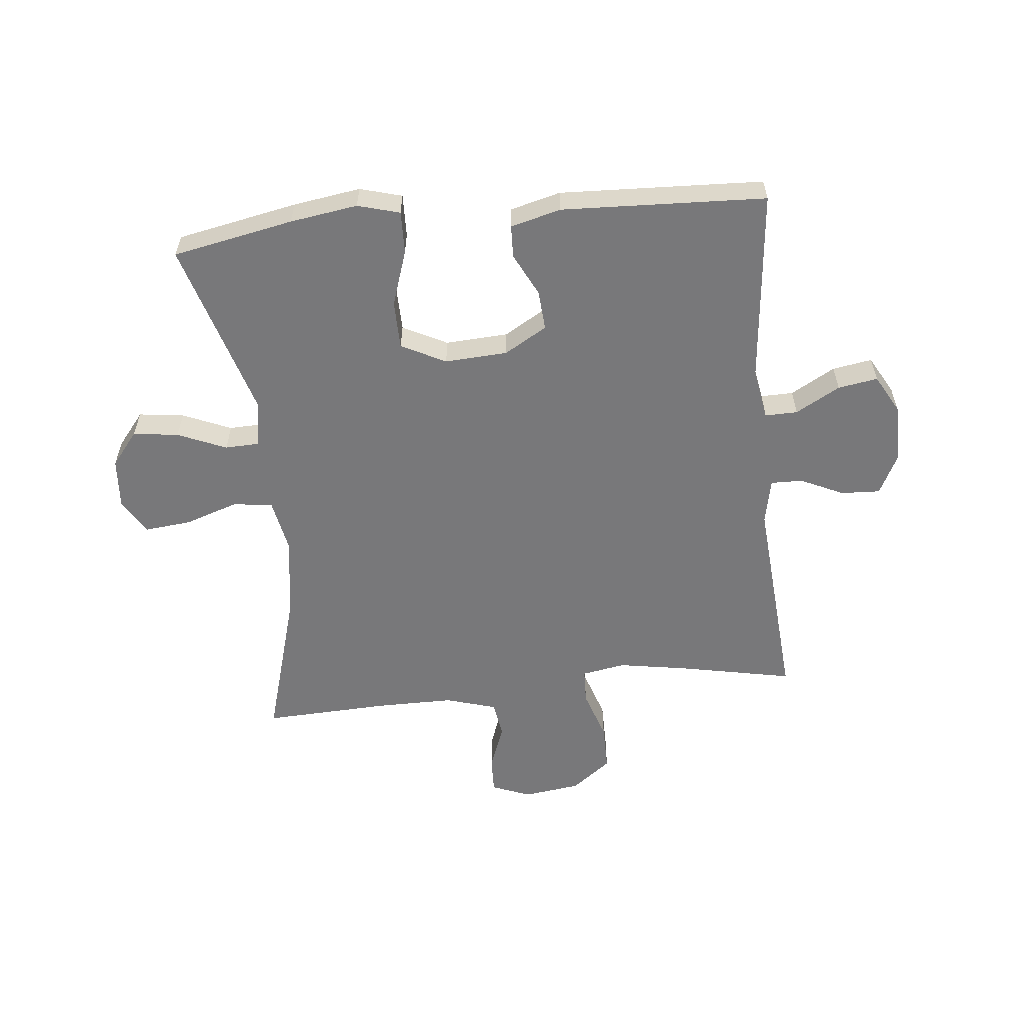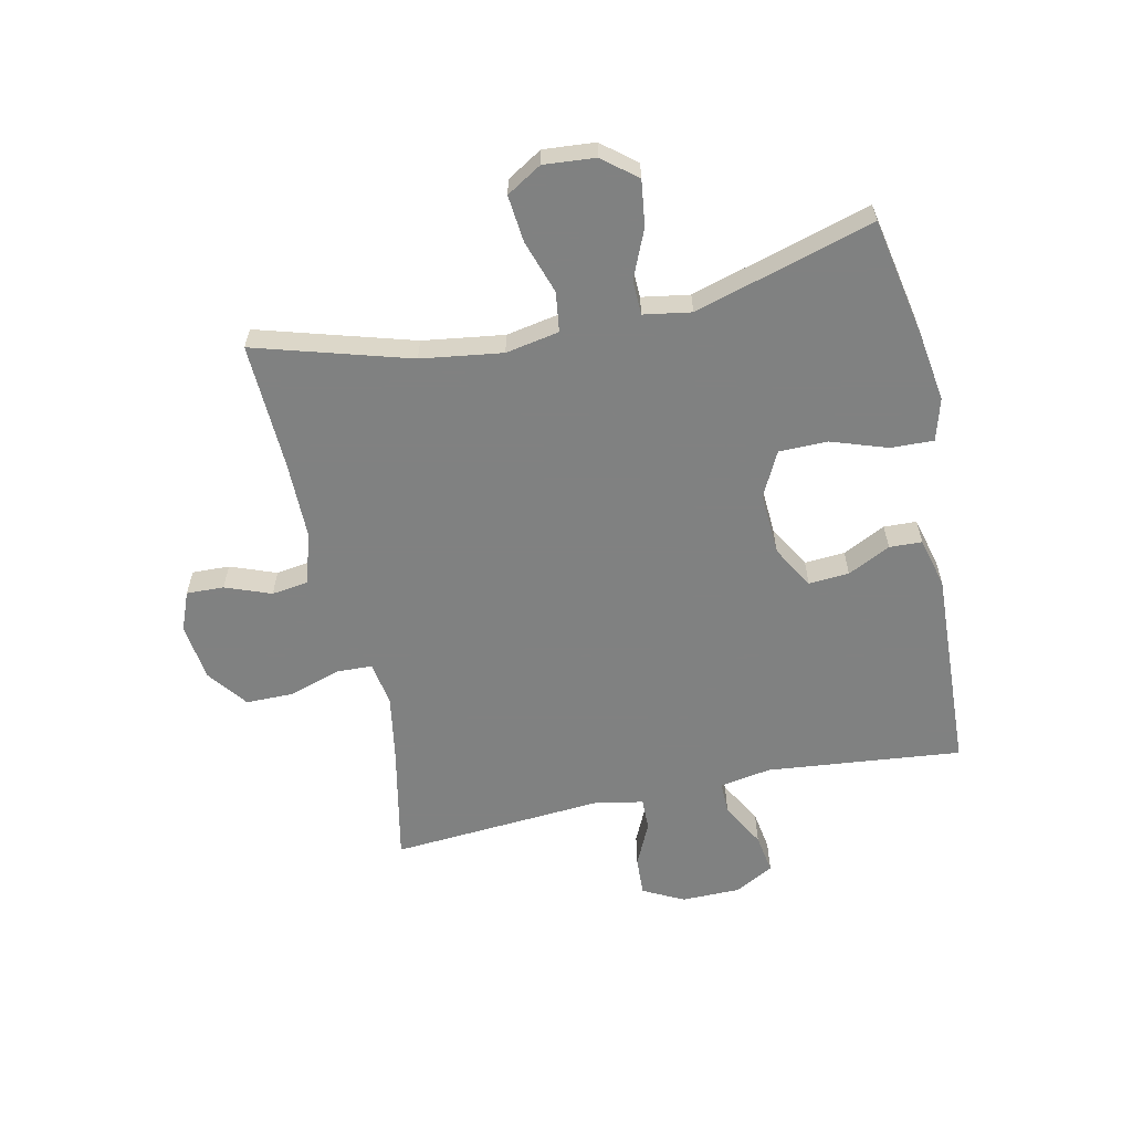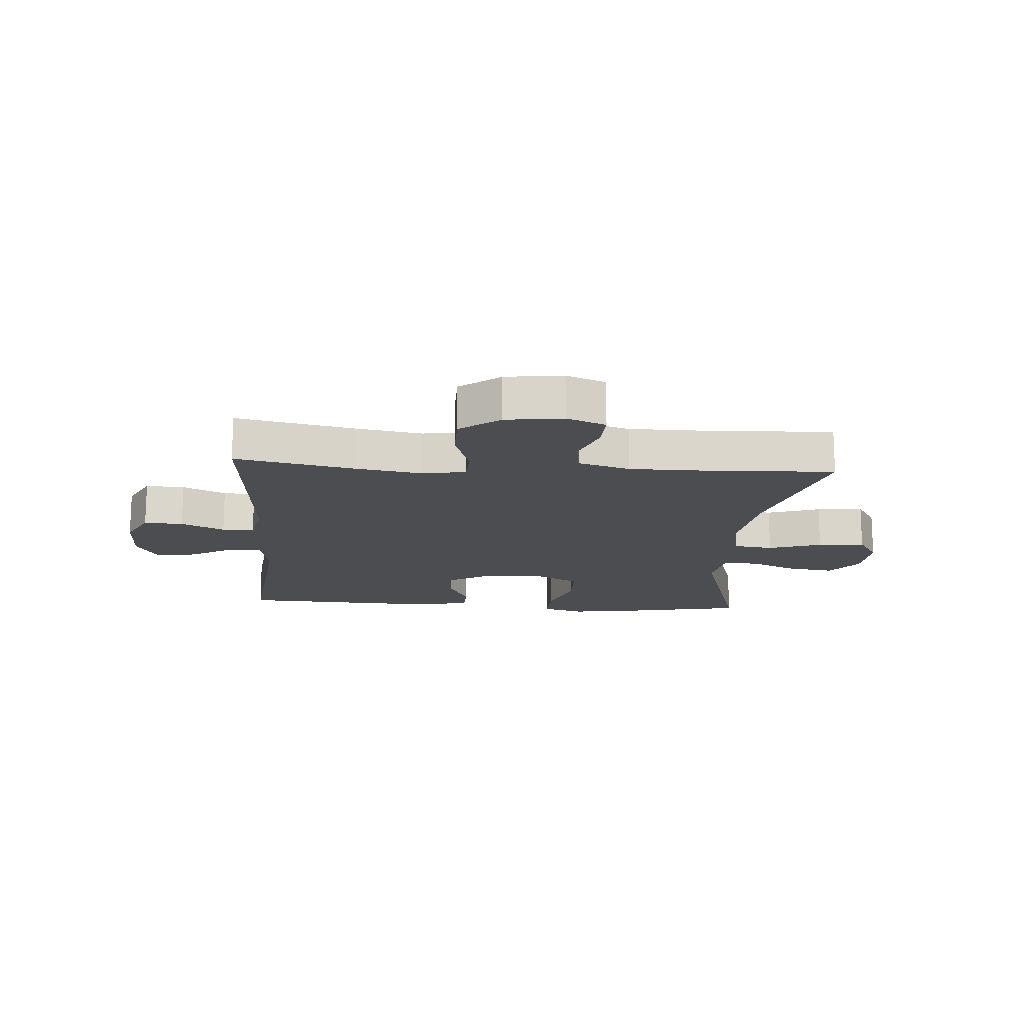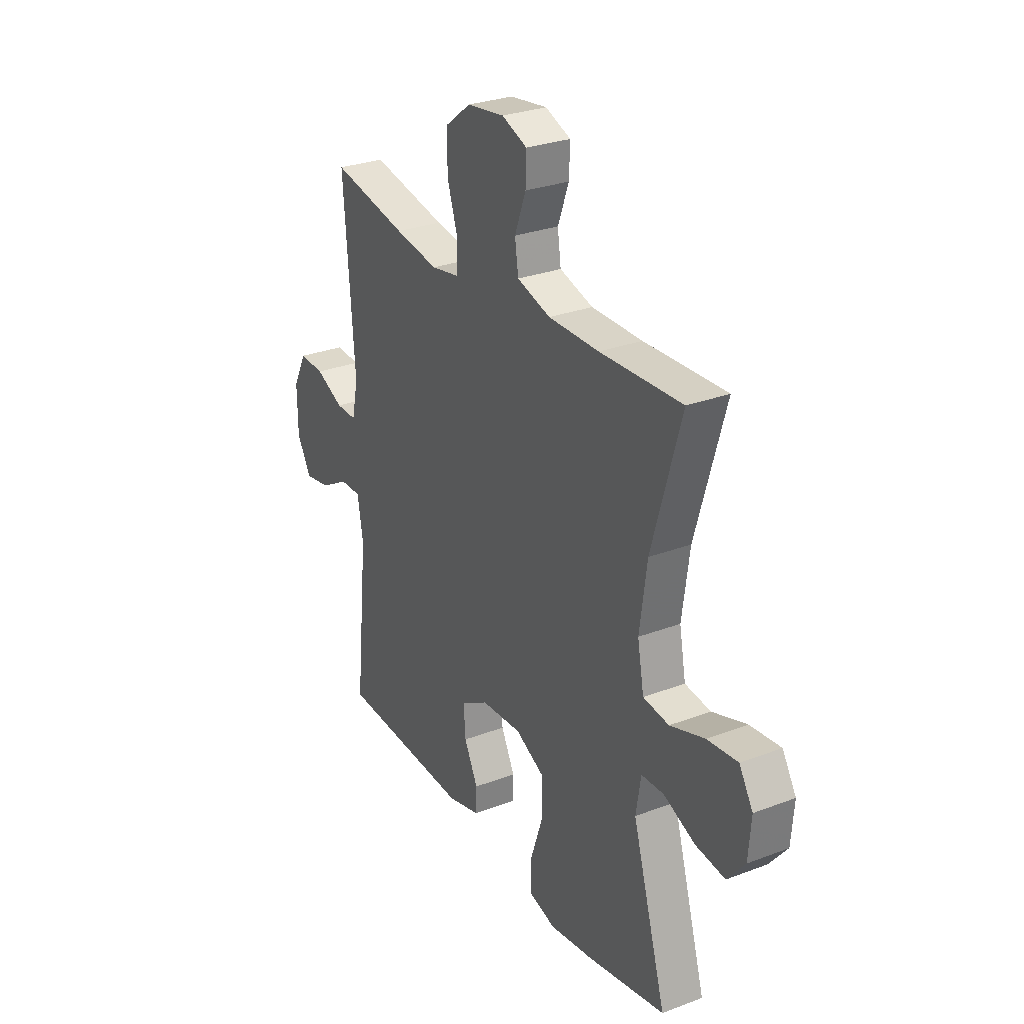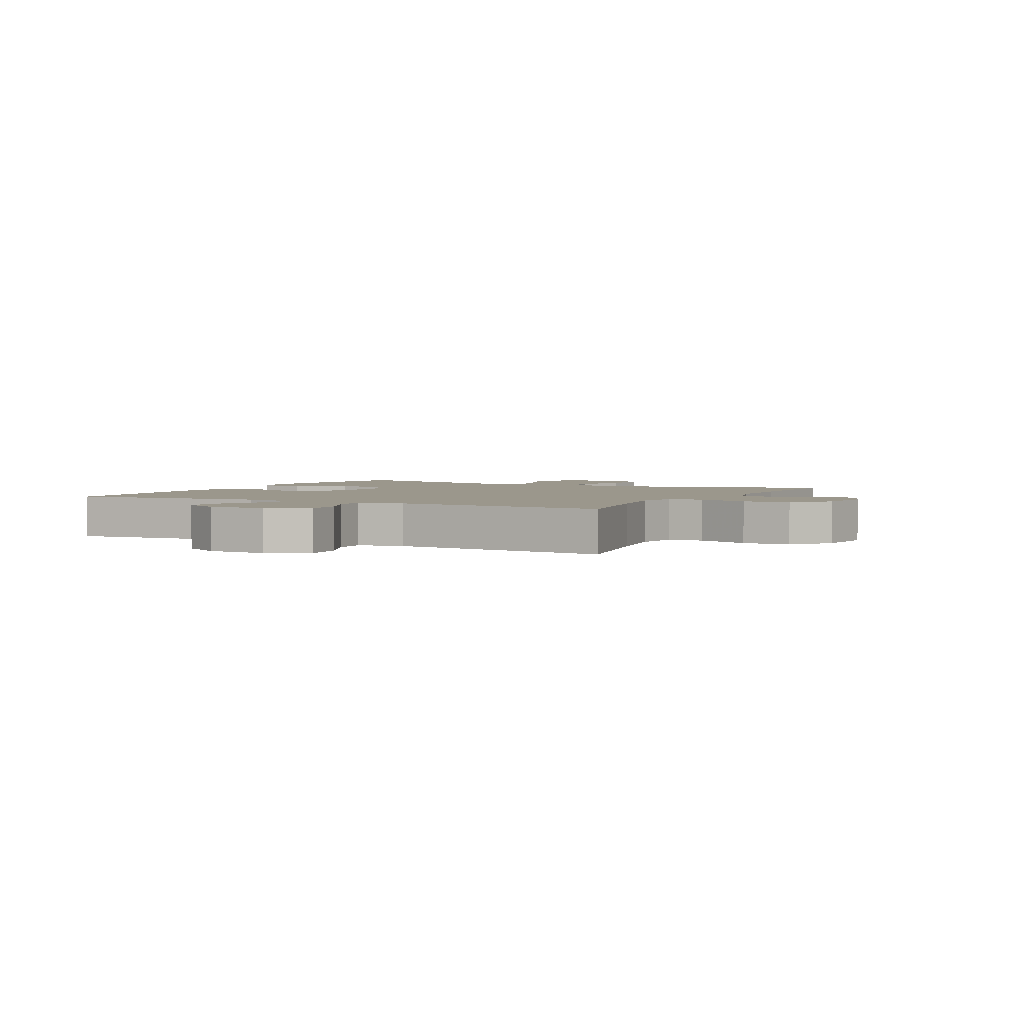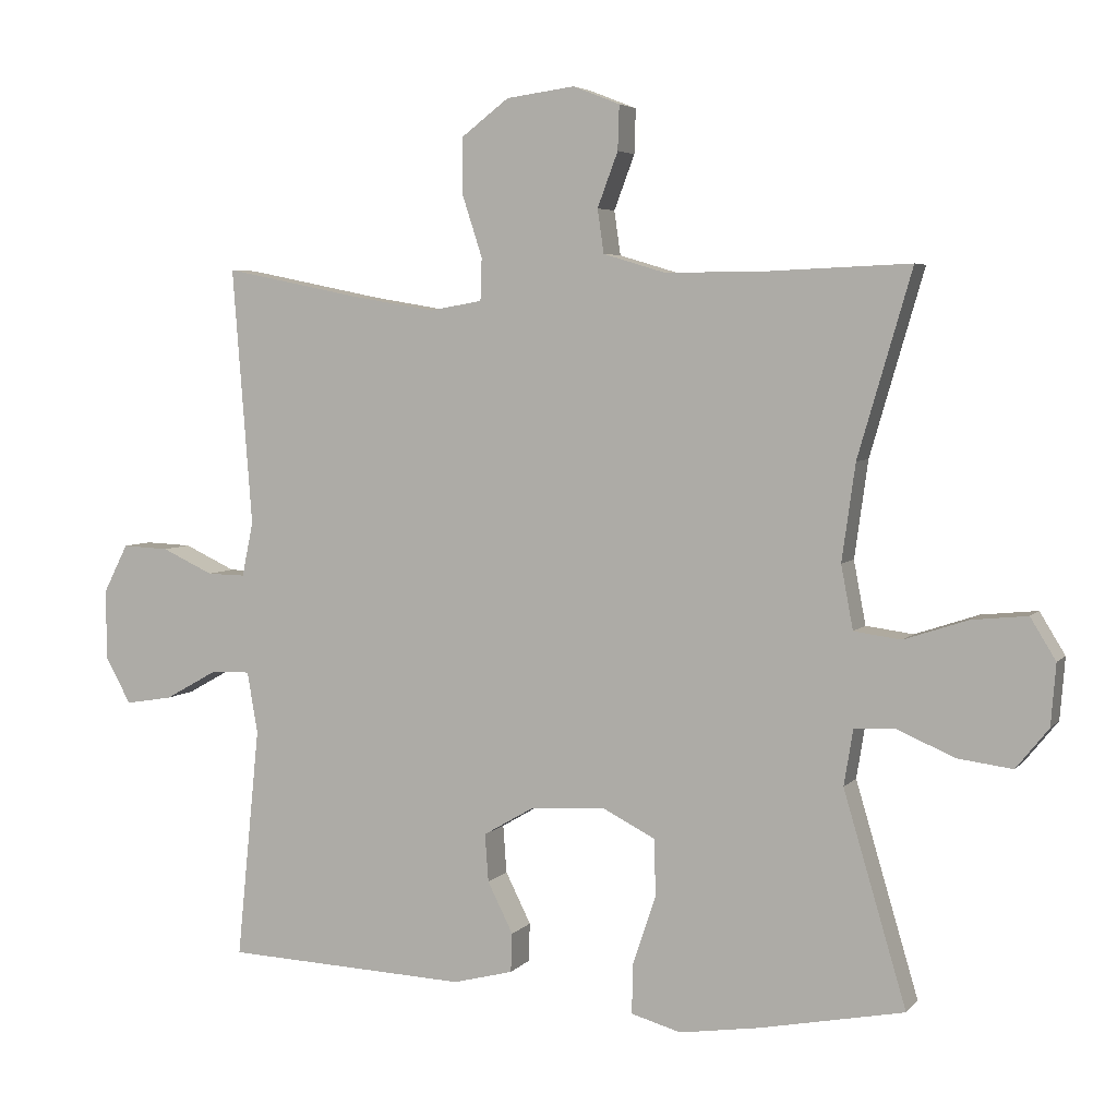
<metadata>
{"format":"obj","ext":"obj","renderer":"f3d","projection":"perspective","resolution":1024,"background":"white","views":[{"elev":-57.5,"azim":-174.1,"up":"+Y"},{"elev":-60.3,"azim":102.1,"up":"+Y"},{"elev":-15.9,"azim":-4.2,"up":"+Y"},{"elev":28.5,"azim":60.3,"up":"+Z"},{"elev":2.8,"azim":-62.3,"up":"+Y"},{"elev":4.8,"azim":20.4,"up":"+Z"}]}
</metadata>
<code>
v -0.5 0.07 0.5
v -0.302 0.07 0.46
v -0.188 0.07 0.441
v -0.114 0.07 0.454
v -0.112 0.07 0.514
v -0.14 0.07 0.6
v -0.14 0.07 0.681
v -0.073 0.07 0.732
v 0.024 0.07 0.745
v 0.09 0.07 0.719
v 0.088 0.07 0.656
v 0.059 0.07 0.579
v 0.068 0.07 0.517
v 0.155 0.07 0.491
v 0.287 0.07 0.491
v 0.5 0.07 0.5
v 0.424 0.07 0.239
v 0.405 0.07 0.102
v 0.422 0.07 0.012
v 0.489 0.07 0.003
v 0.579 0.07 0.033
v 0.658 0.07 0.041
v 0.694 0.07 -0.018
v 0.687 0.07 -0.105
v 0.641 0.07 -0.162
v 0.564 0.07 -0.152
v 0.482 0.07 -0.117
v 0.424 0.07 -0.119
v 0.411 0.07 -0.199
v 0.5 0.07 -0.5
v 0.296 0.07 -0.54
v 0.182 0.07 -0.557
v 0.111 0.07 -0.537
v 0.113 0.07 -0.465
v 0.145 0.07 -0.37
v 0.144 0.07 -0.288
v 0.069 0.07 -0.25
v -0.037 0.07 -0.256
v -0.109 0.07 -0.298
v -0.104 0.07 -0.366
v -0.068 0.07 -0.438
v -0.07 0.07 -0.493
v -0.155 0.07 -0.515
v -0.5 0.07 -0.5
v -0.467 0.07 -0.171
v -0.482 0.07 -0.084
v -0.537 0.07 -0.085
v -0.612 0.07 -0.127
v -0.679 0.07 -0.138
v -0.715 0.07 -0.073
v -0.716 0.07 0.027
v -0.681 0.07 0.096
v -0.615 0.07 0.093
v -0.542 0.07 0.059
v -0.488 0.07 0.058
v -0.472 0.07 0.135
v -0.5 0 0.5
v -0.302 0 0.46
v -0.188 0 0.441
v -0.114 0 0.454
v -0.112 0 0.514
v -0.14 0 0.6
v -0.14 0 0.681
v -0.073 0 0.732
v 0.024 0 0.745
v 0.09 0 0.719
v 0.088 0 0.656
v 0.059 0 0.579
v 0.068 0 0.517
v 0.155 0 0.491
v 0.287 0 0.491
v 0.5 0 0.5
v 0.424 0 0.239
v 0.405 0 0.102
v 0.422 0 0.012
v 0.489 0 0.003
v 0.579 0 0.033
v 0.658 0 0.041
v 0.694 0 -0.018
v 0.687 0 -0.105
v 0.641 0 -0.162
v 0.564 0 -0.152
v 0.482 0 -0.117
v 0.424 0 -0.119
v 0.411 0 -0.199
v 0.5 0 -0.5
v 0.296 0 -0.54
v 0.182 0 -0.557
v 0.111 0 -0.537
v 0.113 0 -0.465
v 0.145 0 -0.37
v 0.144 0 -0.288
v 0.069 0 -0.25
v -0.037 0 -0.256
v -0.109 0 -0.298
v -0.104 0 -0.366
v -0.068 0 -0.438
v -0.07 0 -0.493
v -0.155 0 -0.515
v -0.5 0 -0.5
v -0.467 0 -0.171
v -0.482 0 -0.084
v -0.537 0 -0.085
v -0.612 0 -0.127
v -0.679 0 -0.138
v -0.715 0 -0.073
v -0.716 0 0.027
v -0.681 0 0.096
v -0.615 0 0.093
v -0.542 0 0.059
v -0.488 0 0.058
v -0.472 0 0.135
f 52 53 54
f 51 52 54
f 50 51 54
f 49 50 54
f 48 49 54
f 47 48 54
f 46 47 54 55
f 45 46 55 56
f 43 44 45
f 42 43 45
f 41 42 45
f 40 41 45
f 39 40 45 56
f 33 34 35
f 32 33 35
f 31 32 35
f 30 31 35
f 29 30 35
f 28 29 35 36
f 25 26 27
f 24 25 27
f 23 24 27
f 22 23 27
f 21 22 27
f 20 21 27
f 19 20 27 28
f 28 36 37
f 19 28 37
f 18 19 37
f 15 16 17
f 18 37 38
f 17 18 38
f 15 17 38
f 14 15 38
f 10 11 12
f 9 10 12
f 8 9 12
f 7 8 12
f 6 7 12
f 5 6 12
f 4 5 12 13
f 56 1 2
f 39 56 2
f 38 39 2
f 4 13 14 38
f 3 4 38
f 2 3 38
f 110 109 108
f 110 108 107
f 110 107 106
f 110 106 105
f 110 105 104
f 110 104 103
f 111 110 103 102
f 112 111 102 101
f 101 100 99
f 101 99 98
f 101 98 97
f 101 97 96
f 112 101 96 95
f 91 90 89
f 91 89 88
f 91 88 87
f 91 87 86
f 91 86 85
f 92 91 85 84
f 83 82 81
f 83 81 80
f 83 80 79
f 83 79 78
f 83 78 77
f 83 77 76
f 84 83 76 75
f 93 92 84
f 93 84 75
f 93 75 74
f 73 72 71
f 94 93 74
f 94 74 73
f 94 73 71
f 94 71 70
f 68 67 66
f 68 66 65
f 68 65 64
f 68 64 63
f 68 63 62
f 68 62 61
f 69 68 61 60
f 58 57 112
f 58 112 95
f 58 95 94
f 94 70 69 60
f 94 60 59
f 94 59 58
f 1 57 58 2
f 2 58 59 3
f 3 59 60 4
f 4 60 61 5
f 5 61 62 6
f 6 62 63 7
f 7 63 64 8
f 8 64 65 9
f 9 65 66 10
f 10 66 67 11
f 11 67 68 12
f 12 68 69 13
f 13 69 70 14
f 14 70 71 15
f 15 71 72 16
f 16 72 73 17
f 17 73 74 18
f 18 74 75 19
f 19 75 76 20
f 20 76 77 21
f 21 77 78 22
f 22 78 79 23
f 23 79 80 24
f 24 80 81 25
f 25 81 82 26
f 26 82 83 27
f 27 83 84 28
f 28 84 85 29
f 29 85 86 30
f 30 86 87 31
f 31 87 88 32
f 32 88 89 33
f 33 89 90 34
f 34 90 91 35
f 35 91 92 36
f 36 92 93 37
f 37 93 94 38
f 38 94 95 39
f 39 95 96 40
f 40 96 97 41
f 41 97 98 42
f 42 98 99 43
f 43 99 100 44
f 44 100 101 45
f 45 101 102 46
f 46 102 103 47
f 47 103 104 48
f 48 104 105 49
f 49 105 106 50
f 50 106 107 51
f 51 107 108 52
f 52 108 109 53
f 53 109 110 54
f 54 110 111 55
f 55 111 112 56
f 56 112 57 1

</code>
